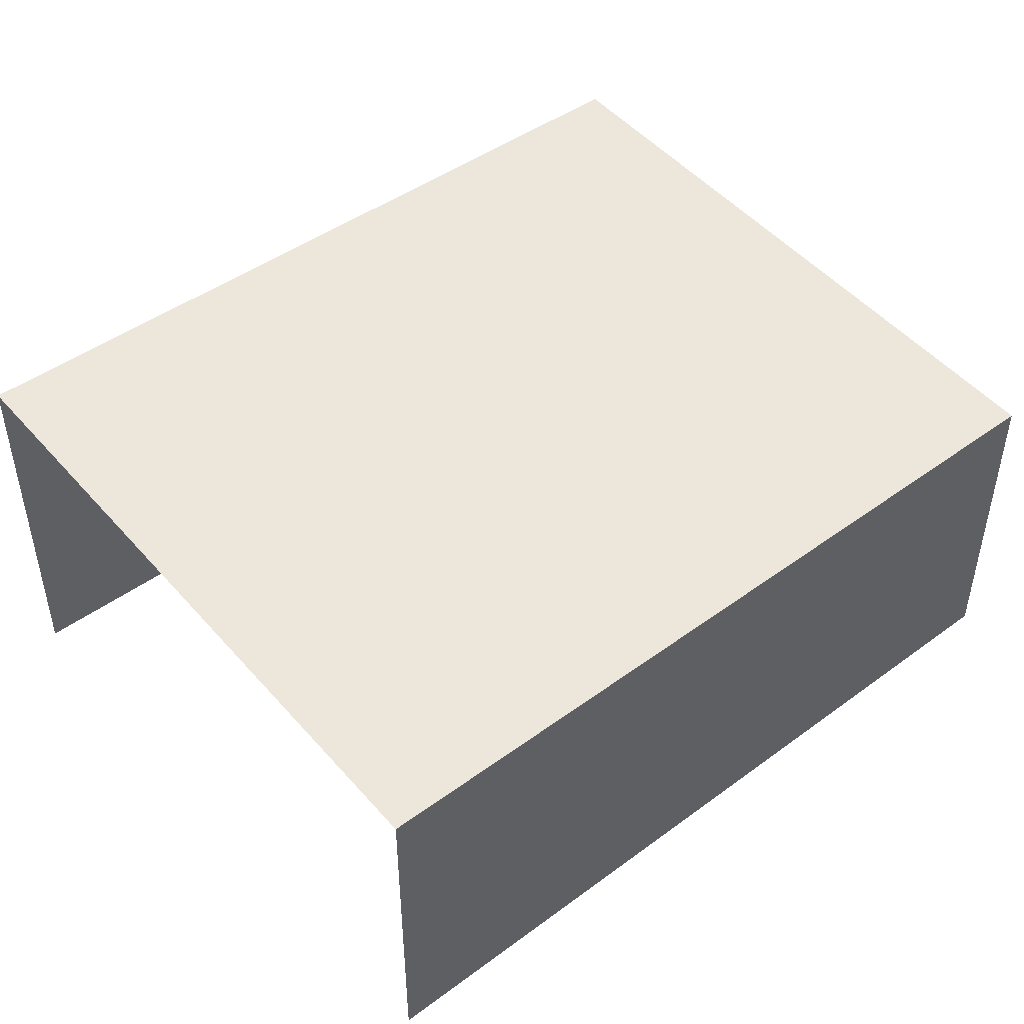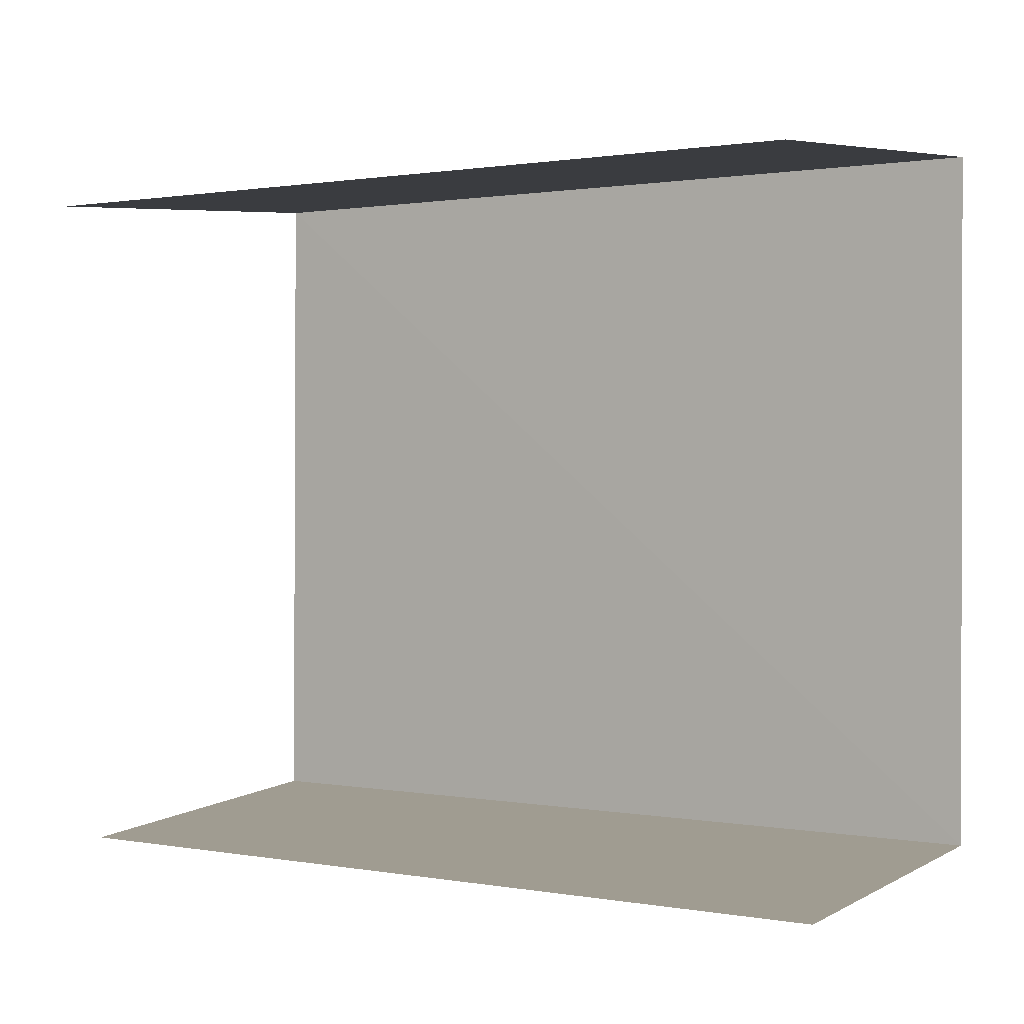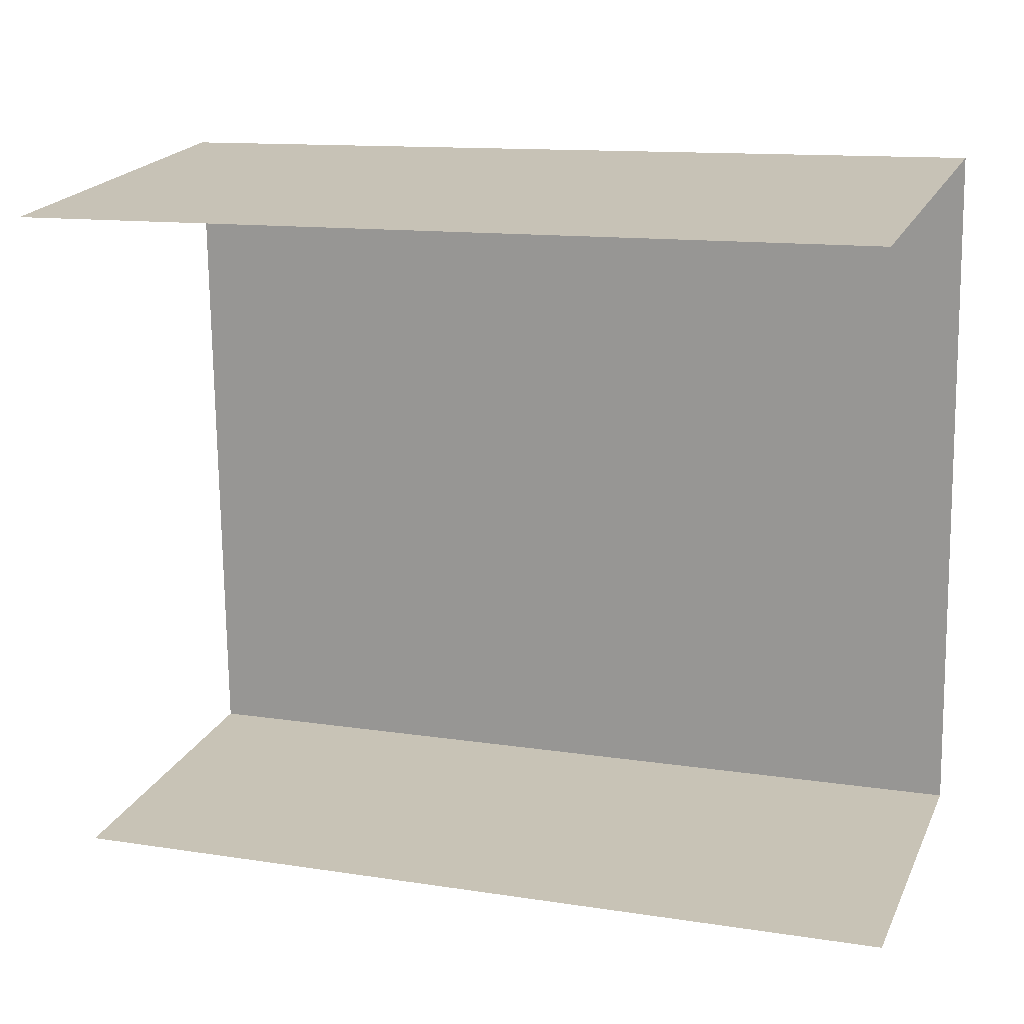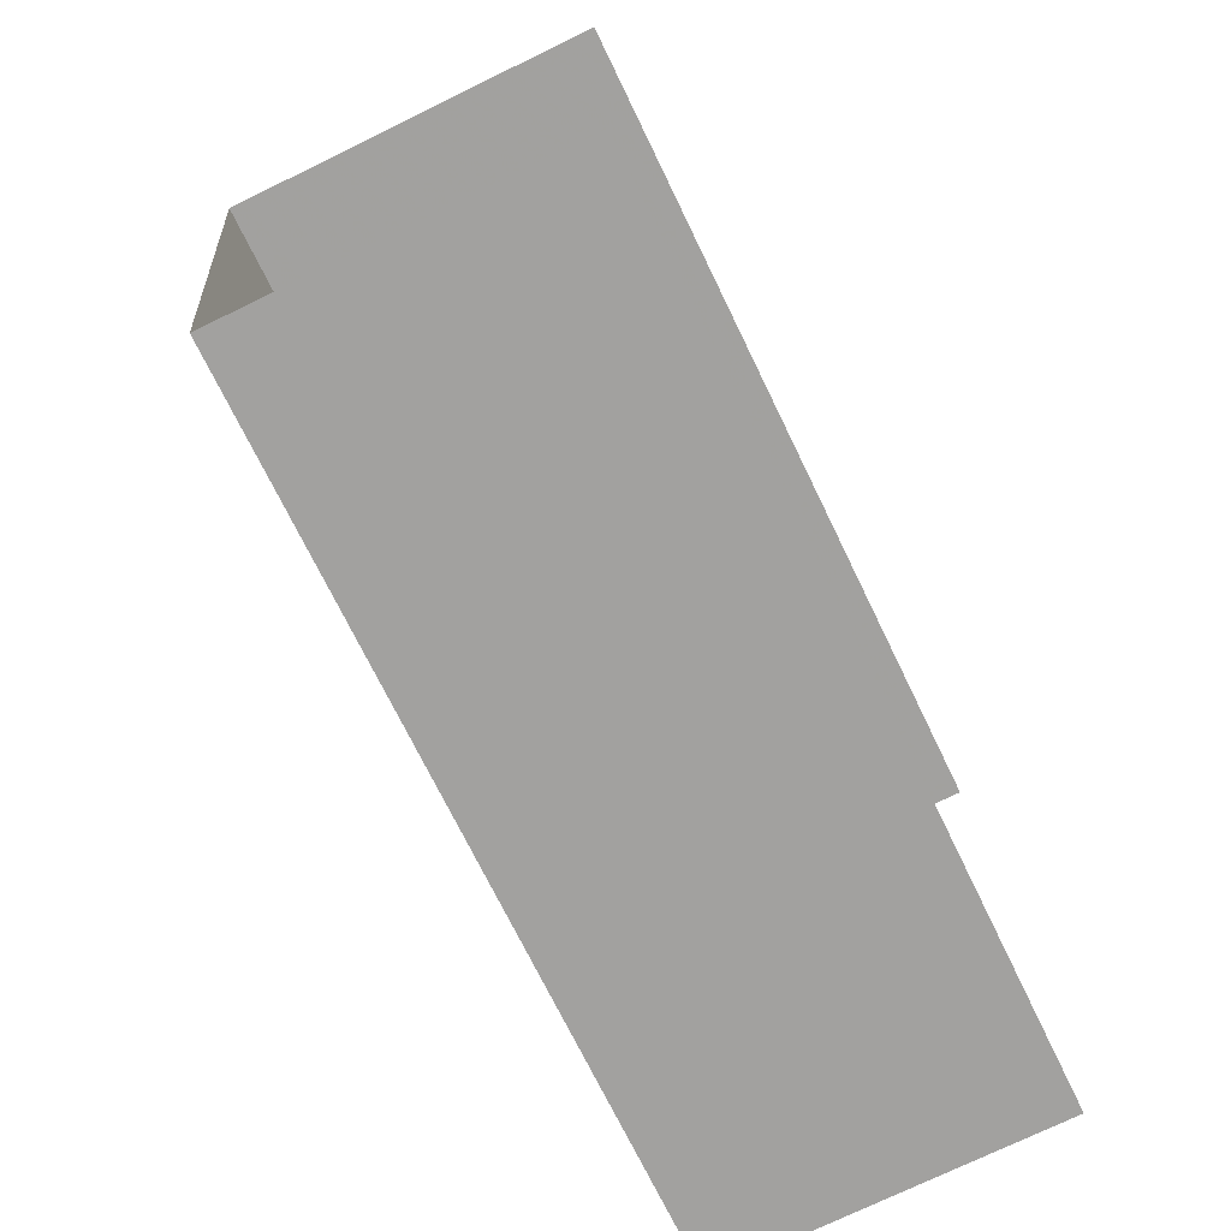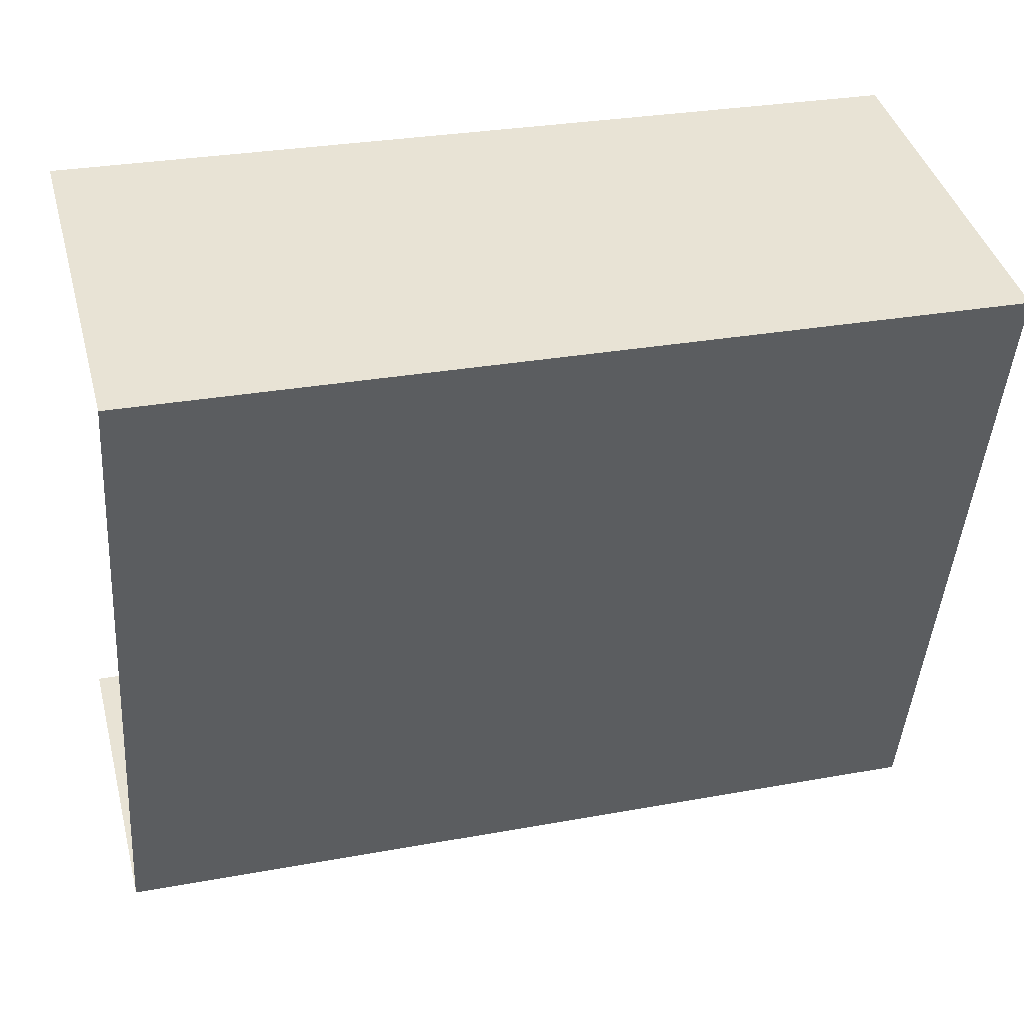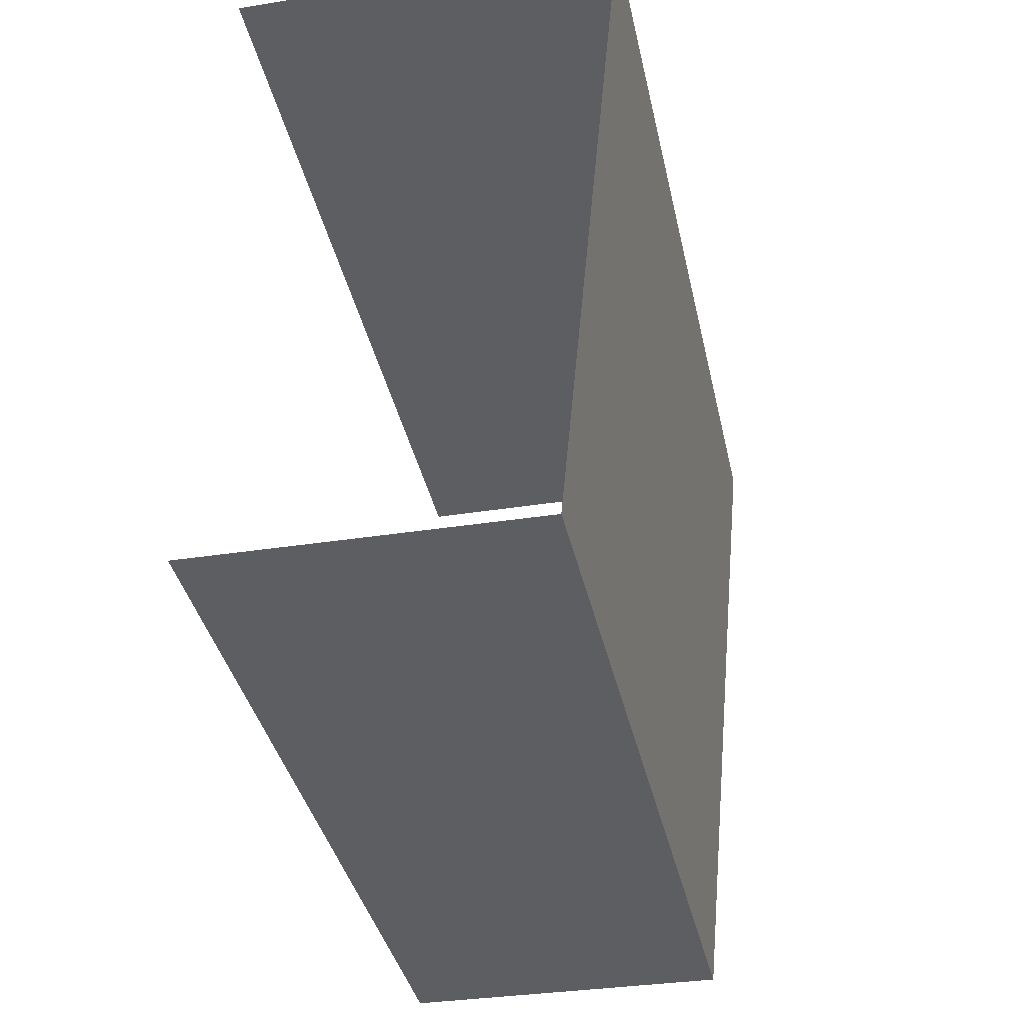
<metadata>
{"format":"obj","ext":"obj","renderer":"f3d","projection":"perspective","resolution":1024,"background":"white","views":[{"elev":45.6,"azim":-43.1,"up":"+Z"},{"elev":6.2,"azim":-146.3,"up":"+Y"},{"elev":20.9,"azim":-160.1,"up":"+Y"},{"elev":-74.7,"azim":115.8,"up":"+Y"},{"elev":41.0,"azim":-14.7,"up":"+Y"},{"elev":-34.5,"azim":-77.9,"up":"+Y"}]}
</metadata>
<code>
v -3.736e+05 -1.048e+05 24.14
v -3.736e+05 -1.048e+05 24.14
v -3.736e+05 -1.048e+05 24.14
v -3.736e+05 -1.048e+05 24.14
v -3.736e+05 -1.048e+05 27.19
v -3.736e+05 -1.048e+05 27.19
v -3.736e+05 -1.048e+05 27.72
v -3.736e+05 -1.048e+05 27.72
f 1 2 3
f 4 1 3
f 5 2 1
f 5 8 2
f 6 4 3
f 7 6 3
f 5 6 7
f 8 5 7
f 5 1 4
f 6 5 4
f 8 3 2
f 8 7 3

</code>
